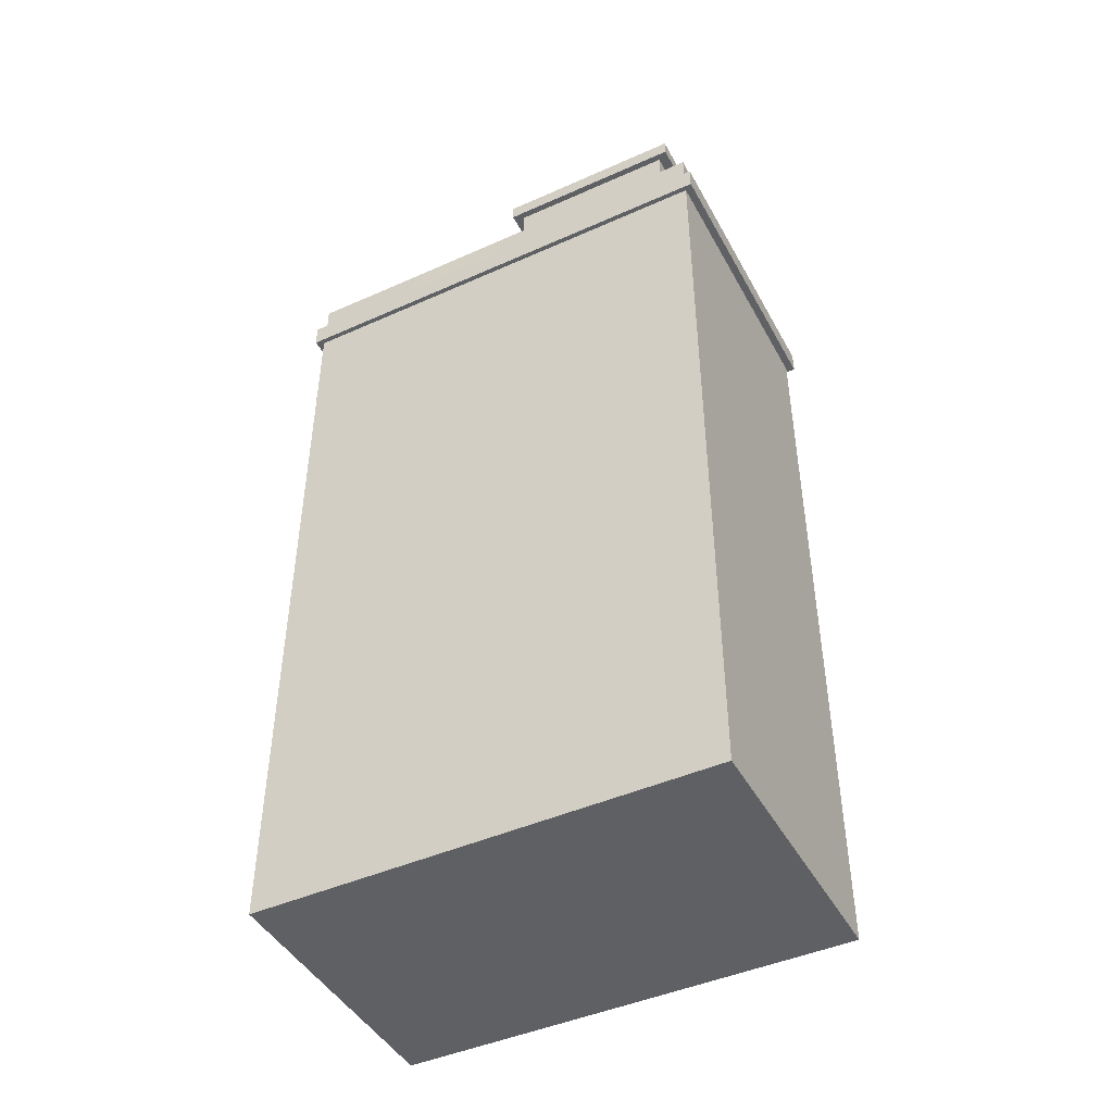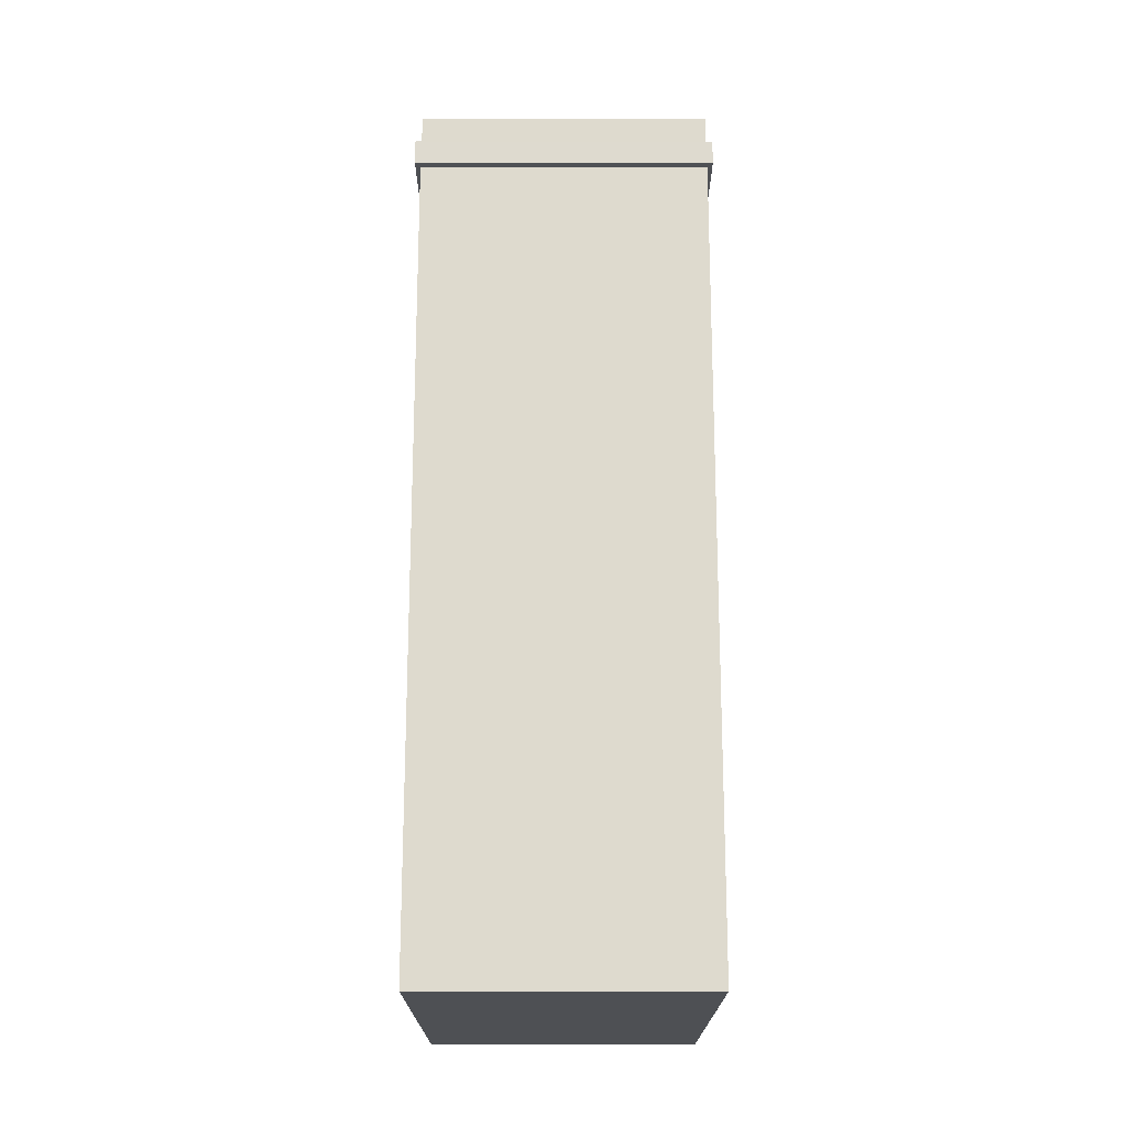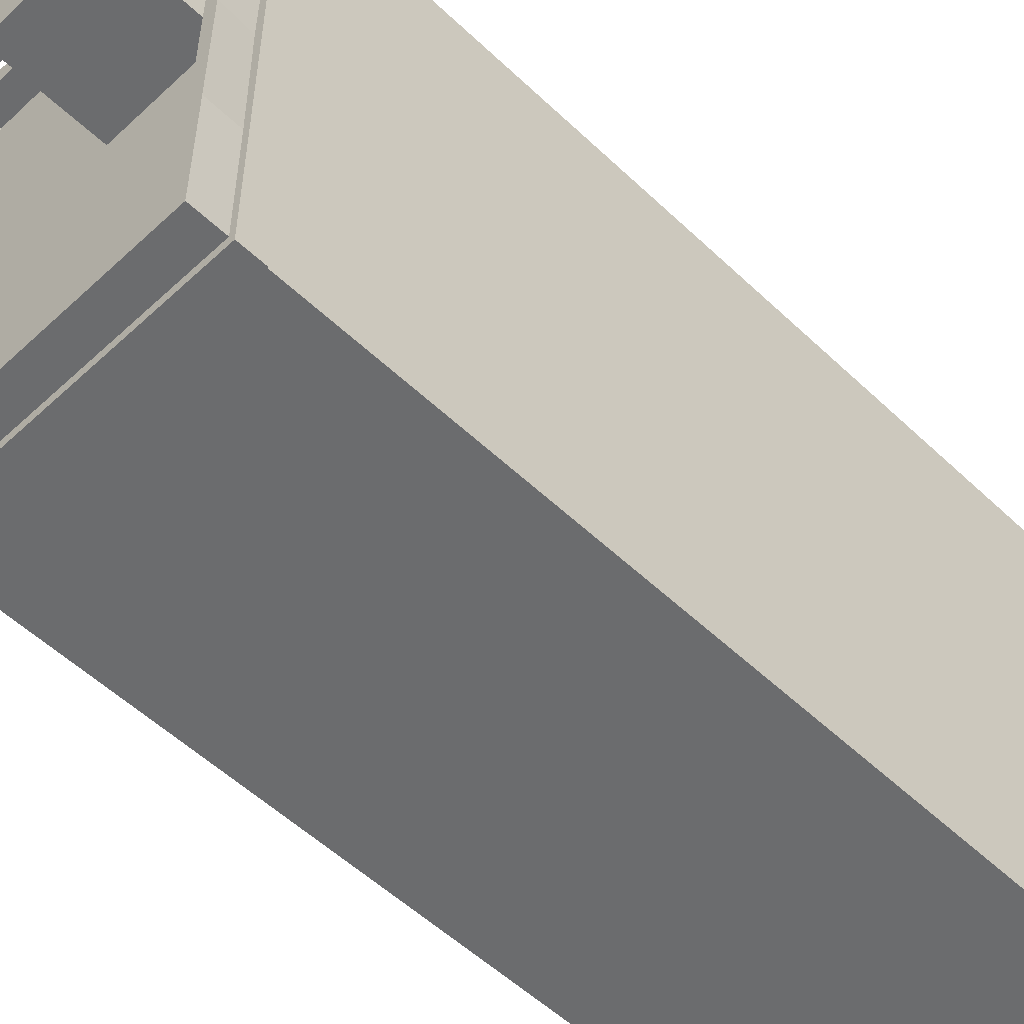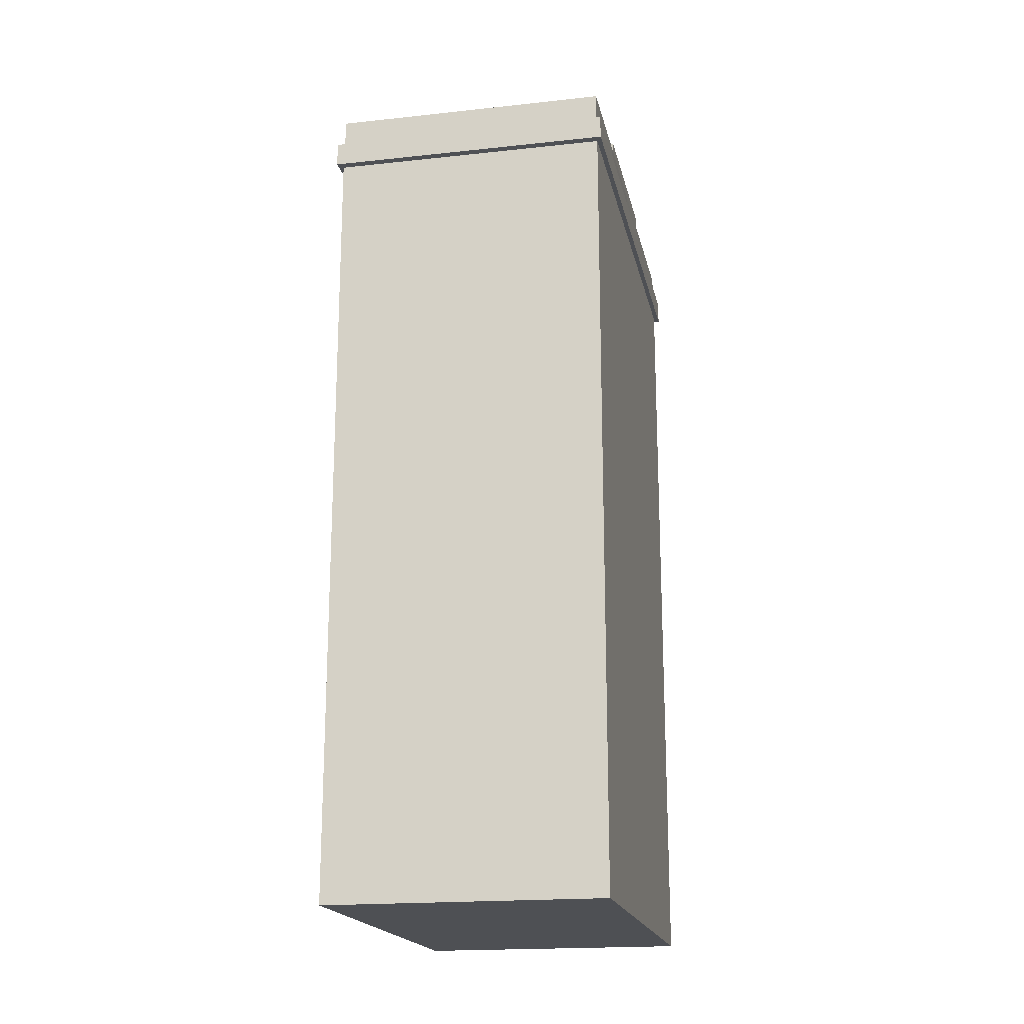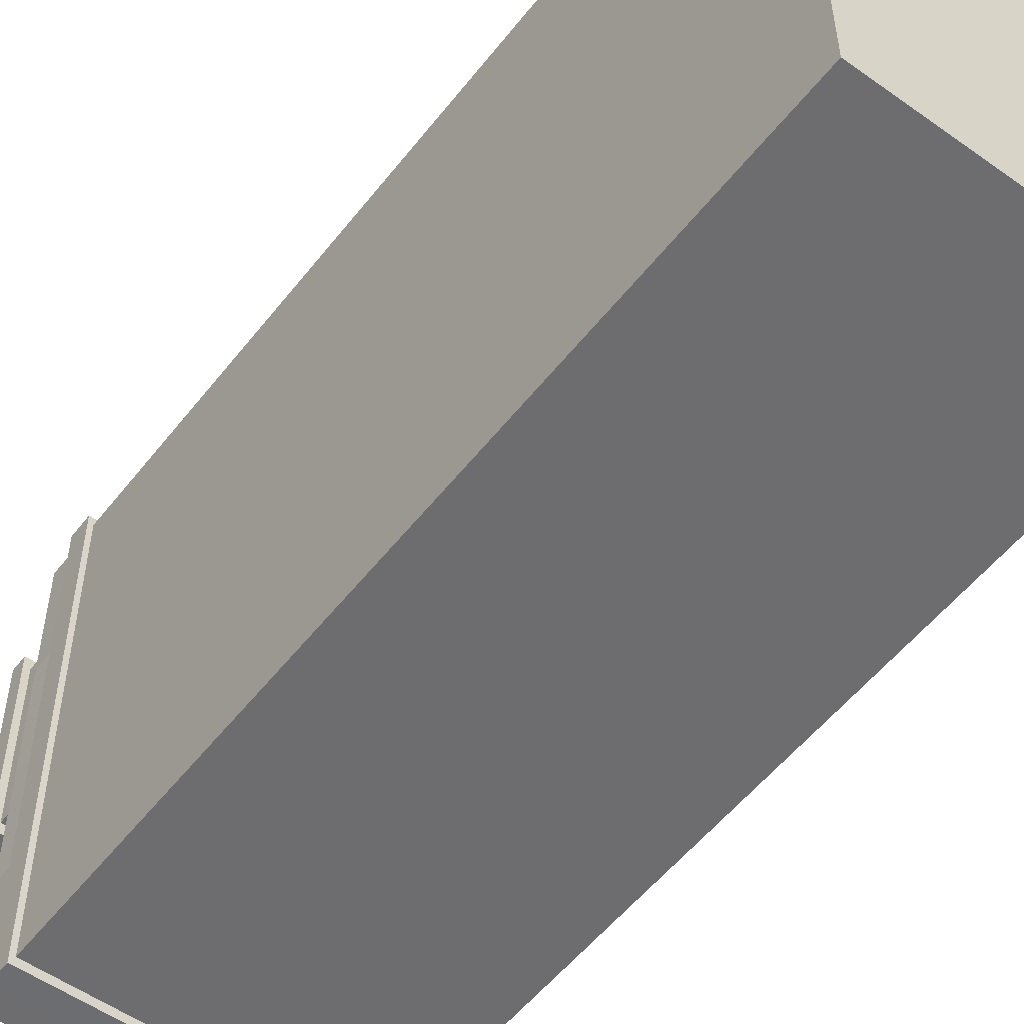
<metadata>
{"format":"obj","ext":"obj","renderer":"f3d","projection":"perspective","resolution":1024,"background":"white","views":[{"elev":-45.2,"azim":-62.7,"up":"+Y"},{"elev":-18.9,"azim":179.9,"up":"+Y"},{"elev":-53.6,"azim":-135.3,"up":"+Z"},{"elev":-18.8,"azim":-168.3,"up":"+Y"},{"elev":-54.1,"azim":-37.2,"up":"+Z"}]}
</metadata>
<code>
v -448.6 -338.2 -1.851e+04
v -448.6 238.4 -1.851e+04
v -448.6 238.4 -1.898e+04
v -448.6 -338.2 -1.898e+04
v 127.9 -338.2 -1.898e+04
v 127.9 238.4 -1.898e+04
v 704.5 238.4 -1.898e+04
v 704.5 -338.2 -1.898e+04
v 704.5 -305.6 -1.715e+04
v 704.5 -305.6 -1.751e+04
v 652.9 -286.5 -1.75e+04
v 652.9 -286.5 -1.716e+04
v 127.9 -338.2 -1.709e+04
v 127.9 238.4 -1.709e+04
v -448.6 238.4 -1.709e+04
v -448.6 -338.2 -1.709e+04
v 127.9 -1701 -1.757e+04
v 704.5 -1701 -1.757e+04
v 704.5 -1701 -1.709e+04
v 127.9 -1701 -1.709e+04
v 127.9 1446 -1.898e+04
v -448.6 1446 -1.898e+04
v -448.6 1562 -1.898e+04
v 127.9 1562 -1.898e+04
v 127.9 1562 -1.709e+04
v 704.5 1562 -1.709e+04
v 724.6 1562 -1.706e+04
v 127.9 1562 -1.706e+04
v 704.5 1446 -1.851e+04
v 704.5 1446 -1.898e+04
v 704.5 1562 -1.898e+04
v 704.5 1562 -1.851e+04
v -448.6 1446 -1.757e+04
v -448.6 1446 -1.709e+04
v -448.6 1562 -1.709e+04
v -448.6 1562 -1.757e+04
v 127.9 1446 -1.709e+04
v 704.5 1446 -1.709e+04
v -448.6 1446 -1.851e+04
v -448.6 1562 -1.851e+04
v -448.6 1446 -1.804e+04
v -448.6 1562 -1.804e+04
v 704.5 1446 -1.757e+04
v 704.5 1562 -1.757e+04
v 704.5 1446 -1.804e+04
v 704.5 1562 -1.804e+04
v -468.7 1562 -1.706e+04
v -468.7 1562 -1.755e+04
v 724.6 1562 -1.902e+04
v 724.6 1562 -1.853e+04
v 724.6 1562 -1.755e+04
v 127.9 -1701 -1.898e+04
v 704.5 -1701 -1.898e+04
v 704.5 -1701 -1.851e+04
v 127.9 -1701 -1.851e+04
v 704.5 -1701 -1.804e+04
v 127.9 -1701 -1.804e+04
v 704.5 -308.6 -1.856e+04
v 704.5 -308.6 -1.893e+04
v 652.9 -273.1 -1.891e+04
v 652.9 -273.1 -1.858e+04
v 704.5 1417 -1.714e+04
v 704.5 871.4 -1.714e+04
v 652.9 901.1 -1.716e+04
v 652.9 1387 -1.716e+04
v 704.5 272.5 -1.798e+04
v 704.5 808.2 -1.798e+04
v 652.9 785.2 -1.797e+04
v 652.9 295.5 -1.797e+04
v -448.6 238.4 -1.757e+04
v -448.6 -338.2 -1.757e+04
v -448.6 238.4 -1.804e+04
v -448.6 -338.2 -1.804e+04
v 704.5 205.8 -1.751e+04
v 652.9 186.7 -1.75e+04
v 704.5 208.8 -1.856e+04
v 652.9 173.4 -1.858e+04
v 704.5 808.2 -1.762e+04
v 704.5 272.5 -1.762e+04
v 652.9 295.5 -1.764e+04
v 652.9 785.2 -1.764e+04
v 704.5 205.8 -1.715e+04
v 652.9 186.7 -1.716e+04
v 704.5 208.8 -1.893e+04
v 652.9 173.4 -1.891e+04
v 704.5 808.5 -1.846e+04
v 704.5 808.5 -1.809e+04
v 652.9 779 -1.811e+04
v 652.9 779 -1.844e+04
v -448.6 842.3 -1.757e+04
v -448.6 842.3 -1.804e+04
v -448.6 842.3 -1.851e+04
v -448.6 842.3 -1.898e+04
v 704.5 238.4 -1.709e+04
v 704.5 842.3 -1.709e+04
v 127.9 842.3 -1.709e+04
v -448.6 842.3 -1.709e+04
v 704.5 1415 -1.894e+04
v 704.5 1415 -1.855e+04
v 652.9 1388 -1.857e+04
v 652.9 1388 -1.892e+04
v 127.9 842.3 -1.898e+04
v -448.6 -890.1 -1.898e+04
v 127.9 -890.1 -1.898e+04
v -448.6 -890.1 -1.804e+04
v -448.6 -890.1 -1.851e+04
v -448.6 -890.1 -1.757e+04
v -448.6 -890.1 -1.709e+04
v 704.5 -890.1 -1.804e+04
v 704.5 -338.2 -1.804e+04
v 704.5 -338.2 -1.757e+04
v 704.5 -889.5 -1.757e+04
v 704.5 -890.1 -1.851e+04
v 704.5 -338.2 -1.851e+04
v 704.5 -890.1 -1.898e+04
v 127.9 -890.1 -1.709e+04
v 704.5 -338.2 -1.709e+04
v 704.5 -890.1 -1.709e+04
v 724.6 1562 -1.804e+04
v 724.6 1661 -1.853e+04
v 724.6 1661 -1.804e+04
v 127.9 1562 -1.902e+04
v -468.7 1562 -1.902e+04
v -468.7 1661 -1.902e+04
v 127.9 1661 -1.902e+04
v -468.7 1661 -1.706e+04
v -468.7 1661 -1.755e+04
v 724.6 1661 -1.902e+04
v -468.7 1562 -1.853e+04
v -468.7 1562 -1.804e+04
v 724.6 1661 -1.755e+04
v 695.8 1661 -1.802e+04
v 700.7 1661 -1.757e+04
v 724.6 1661 -1.706e+04
v 701.8 1661 -1.71e+04
v -468.7 1661 -1.804e+04
v -444.8 1661 -1.757e+04
v -439.2 1661 -1.804e+04
v 700.3 1661 -1.851e+04
v -468.7 1661 -1.853e+04
v 127.9 1661 -1.706e+04
v -444.8 1661 -1.851e+04
v -445.9 1789 -1.804e+04
v -445.9 1789 -1.851e+04
v 701.8 1789 -1.804e+04
v 701.8 1789 -1.757e+04
v 701.8 1789 -1.71e+04
v -445.9 1789 -1.757e+04
v 127.9 1661 -1.71e+04
v -445.9 1661 -1.898e+04
v 701.8 1661 -1.898e+04
v -445.9 1661 -1.71e+04
v 127.9 1661 -1.898e+04
v 127.9 1789 -1.71e+04
v 652.4 1789 -1.718e+04
v 127.9 1789 -1.718e+04
v -396.5 1789 -1.804e+04
v -396.5 1789 -1.847e+04
v 652.4 1789 -1.804e+04
v 652.4 1789 -1.761e+04
v -445.9 1789 -1.898e+04
v 701.8 1789 -1.898e+04
v 701.8 1789 -1.851e+04
v -445.9 1789 -1.71e+04
v 127.9 1789 -1.898e+04
v 652.4 1789 -1.847e+04
v 652.4 1789 -1.89e+04
v 652.4 1690 -1.89e+04
v 652.4 1690 -1.847e+04
v -396.5 1789 -1.89e+04
v -396.5 1690 -1.847e+04
v -396.5 1690 -1.89e+04
v 652.4 1690 -1.718e+04
v 127.9 1690 -1.718e+04
v -396.5 1690 -1.804e+04
v -396.5 1789 -1.718e+04
v -396.5 1789 -1.761e+04
v 127.9 1789 -1.89e+04
v 127.9 1690 -1.804e+04
v -352.8 1690 -1.797e+04
v 84.17 1690 -1.797e+04
v 127.9 1690 -1.847e+04
v -396.5 1690 -1.761e+04
v -396.5 1690 -1.718e+04
v -352.8 1690 -1.725e+04
v -352.8 1690 -1.761e+04
v 127.9 1690 -1.89e+04
v 652.4 1690 -1.804e+04
v 652.4 1690 -1.761e+04
v 127.9 1690 -1.761e+04
v 704.5 842.3 -1.898e+04
v -448.6 -1701 -1.804e+04
v -448.6 -1701 -1.757e+04
v -448.6 -1701 -1.851e+04
v -448.6 -1701 -1.898e+04
v -448.6 -1701 -1.709e+04
v 704.5 875.4 -1.762e+04
v 704.5 1413 -1.762e+04
v 704.5 842.3 -1.757e+04
v 704.5 1413 -1.798e+04
v 704.5 875.4 -1.798e+04
v 704.5 842.3 -1.804e+04
v 704.5 238.4 -1.757e+04
v 704.5 238.4 -1.804e+04
v 704.5 205.4 -1.762e+04
v 704.5 205.4 -1.798e+04
v 704.5 -305.2 -1.798e+04
v 704.5 -305.2 -1.762e+04
v 704.5 208 -1.809e+04
v 704.5 208 -1.846e+04
v 704.5 238.4 -1.851e+04
v 704.5 -307.8 -1.846e+04
v 704.5 -307.8 -1.809e+04
v 704.5 272.2 -1.846e+04
v 704.5 272.2 -1.809e+04
v 704.5 842.3 -1.851e+04
v 704.5 870.1 -1.808e+04
v 704.5 1418 -1.808e+04
v 704.5 1418 -1.847e+04
v 704.5 870.1 -1.847e+04
v 704.5 264.5 -1.752e+04
v 704.5 264.5 -1.714e+04
v 704.5 816.3 -1.714e+04
v 704.5 816.3 -1.752e+04
v 704.5 1417 -1.752e+04
v 704.5 871.4 -1.752e+04
v 704.5 873.4 -1.894e+04
v 704.5 873.4 -1.855e+04
v 704.5 806.7 -1.893e+04
v 704.5 274 -1.893e+04
v 704.5 274 -1.856e+04
v 704.5 806.7 -1.856e+04
v 652.9 -282 -1.844e+04
v 652.9 182.2 -1.844e+04
v 652.9 182.2 -1.811e+04
v 652.9 -282 -1.811e+04
v 652.9 -285.3 -1.797e+04
v 652.9 185.5 -1.797e+04
v 652.9 185.5 -1.763e+04
v 652.9 -285.3 -1.763e+04
v 652.9 301.7 -1.811e+04
v 652.9 301.7 -1.844e+04
v 652.9 895.7 -1.81e+04
v 652.9 895.7 -1.845e+04
v 652.9 1393 -1.845e+04
v 652.9 1393 -1.81e+04
v 652.9 902 -1.764e+04
v 652.9 902 -1.797e+04
v 652.9 1387 -1.797e+04
v 652.9 1387 -1.764e+04
v 652.9 289 -1.715e+04
v 652.9 289 -1.751e+04
v 652.9 791.8 -1.751e+04
v 652.9 791.8 -1.715e+04
v 652.9 901.1 -1.75e+04
v 652.9 1387 -1.75e+04
v 652.9 315.4 -1.859e+04
v 652.9 315.4 -1.89e+04
v 652.9 765.3 -1.89e+04
v 652.9 765.3 -1.859e+04
v 652.9 900.3 -1.857e+04
v 652.9 900.3 -1.892e+04
v -352.8 2039 -1.797e+04
v 84.17 2039 -1.797e+04
v 84.17 1690 -1.761e+04
v 84.17 2039 -1.761e+04
v 84.17 1690 -1.725e+04
v -352.8 2039 -1.725e+04
v 84.17 2039 -1.725e+04
v 110.9 2039 -1.721e+04
v -379.5 2039 -1.721e+04
v -352.8 2039 -1.761e+04
v -379.5 2039 -1.761e+04
v -379.5 2039 -1.801e+04
v -379.5 2108 -1.721e+04
v -379.5 2108 -1.761e+04
v 110.9 2039 -1.801e+04
v -379.5 2108 -1.801e+04
v 110.9 2108 -1.801e+04
v 110.9 2039 -1.761e+04
v 110.9 2108 -1.761e+04
v 110.9 2108 -1.721e+04
g Cube.025
f 2 3 4 1
f 7 8 5 6
f 9 10 11 12
f 13 14 15 16
f 18 19 20 17
f 24 21 22 23
f 26 27 28 25
f 31 32 29 30
f 35 36 33 34
f 38 26 25 37
f 40 23 22 39
f 42 40 39 41
f 36 42 41 33
f 44 26 38 43
f 46 44 43 45
f 32 46 45 29
f 36 35 47 48
f 49 50 32 31
f 51 27 26 44
f 53 54 55 52
f 54 56 57 55
f 56 18 17 57
f 58 59 60 61
f 62 63 64 65
f 66 67 68 69
f 15 70 71 16
f 70 72 73 71
f 72 2 1 73
f 10 74 75 11
f 76 58 61 77
f 78 79 80 81
f 82 9 12 83
f 59 84 85 60
f 86 87 88 89
f 90 91 72 70
f 33 41 91 90
f 91 92 2 72
f 41 39 92 91
f 92 93 3 2
f 39 22 93 92
f 94 95 96 14
f 95 38 37 96
f 97 90 70 15
f 34 33 90 97
f 79 66 69 80
f 98 99 100 101
f 102 6 3 93
f 21 102 93 22
f 5 104 103 4
f 73 1 106 105
f 71 73 105 107
f 16 71 107 108
f 110 111 112 109
f 114 110 109 113
f 8 114 113 115
f 116 13 16 108
f 111 117 118 112
f 8 115 104 5
f 119 50 120 121
f 125 122 123 124
f 126 127 48 47
f 50 49 128 120
f 23 40 129 123
f 50 119 46 32
f 42 36 48 130
f 122 24 23 123
f 119 51 44 46
f 40 42 130 129
f 131 121 132 133
f 134 131 133 135
f 137 138 136 127
f 121 120 139 132
f 127 136 130 48
f 27 51 131 134
f 51 119 121 131
f 136 140 129 130
f 27 134 141 28
f 140 124 123 129
f 142 138 143 144
f 145 146 133 132
f 146 147 135 133
f 138 137 148 143
f 138 142 140 136
f 134 135 149 141
f 142 150 124 140
f 120 128 151 139
f 152 137 127 126
f 153 125 124 150
f 147 155 156 154
f 157 158 144 143
f 146 145 159 160
f 147 146 160 155
f 135 147 154 149
f 142 144 161 150
f 162 163 139 151
f 148 137 152 164
f 165 153 150 161
f 163 145 132 139
f 169 166 167 168
f 170 158 171 172
f 155 173 174 156
f 158 157 175 171
f 158 170 161 144
f 163 162 167 166
f 176 177 148 164
f 178 165 161 170
f 145 163 166 159
f 177 157 143 148
f 181 179 175 180
f 179 182 171 175
f 185 186 183 184
f 177 176 184 183
f 187 178 170 172
f 169 188 159 166
f 157 177 183 175
f 155 160 189 173
f 159 188 189 160
f 168 167 178 187
f 189 188 179 190
f 188 169 182 179
f 169 168 187 182
f 173 189 190 174
f 167 162 165 178
f 156 174 184 176
f 162 151 153 165
f 149 154 164 152
f 154 156 176 164
f 151 128 125 153
f 141 149 152 126
f 28 141 126 47
f 49 31 24 122
f 128 49 122 125
f 118 117 13 116
f 30 191 102 21
f 191 7 6 102
f 96 37 34 97
f 14 96 97 15
f 57 17 193 192
f 55 57 192 194
f 52 55 194 195
f 37 25 35 34
f 25 28 47 35
f 31 30 21 24
f 17 20 196 193
f 117 94 14 13
f 6 5 4 3
f 182 187 172 171
f 198 43 199 197
f 45 200 201 202
f 201 197 199 202
f 45 43 198 200
f 66 79 203 204
f 78 199 203 79
f 202 67 66 204
f 202 199 78 67
f 204 203 205 206
f 204 206 207 110
f 205 203 111 208
f 207 208 111 110
f 211 204 209 210
f 211 210 212 114
f 209 204 110 213
f 212 213 110 114
f 214 215 204 211
f 87 202 204 215
f 216 86 214 211
f 216 202 87 86
f 218 45 202 217
f 29 219 220 216
f 220 217 202 216
f 29 45 218 219
f 1 4 103 106
f 106 103 195 194
f 19 118 116 20
f 115 53 52 104
f 20 116 108 196
f 113 109 56 54
f 109 112 18 56
f 108 107 193 196
f 107 105 192 193
f 105 106 194 192
f 104 52 195 103
f 115 113 54 53
f 112 118 19 18
f 203 94 82 74
f 82 94 117 9
f 203 74 10 111
f 10 9 117 111
f 221 222 94 203
f 223 95 94 222
f 199 224 221 203
f 199 95 223 224
f 62 38 95 63
f 43 225 226 199
f 226 63 95 199
f 43 38 62 225
f 30 98 227 191
f 99 29 216 228
f 227 228 216 191
f 30 29 99 98
f 191 229 230 7
f 230 231 211 7
f 232 216 211 231
f 191 216 232 229
f 7 211 76 84
f 7 84 59 8
f 76 211 114 58
f 59 58 114 8
f 75 83 12 11
f 85 77 61 60
f 234 235 236 233
f 238 239 240 237
f 89 88 241 242
f 245 246 243 244
f 68 81 80 69
f 249 250 247 248
f 253 254 251 252
f 256 65 64 255
f 259 260 257 258
f 101 100 261 262
f 210 209 235 234
f 67 78 81 68
f 226 225 256 255
f 212 210 234 233
f 63 226 255 64
f 209 213 236 235
f 230 229 259 258
f 225 62 65 256
f 218 217 243 246
f 198 197 247 250
f 213 212 233 236
f 231 230 258 257
f 220 219 245 244
f 201 200 249 248
f 232 231 257 260
f 217 220 244 243
f 197 201 248 247
f 222 221 252 251
f 229 232 260 259
f 206 205 239 238
f 219 218 246 245
f 200 198 250 249
f 223 222 251 254
f 207 206 238 237
f 221 224 253 252
f 205 208 240 239
f 227 98 101 262
f 224 223 254 253
f 215 214 242 241
f 208 207 237 240
f 99 228 261 100
f 87 215 241 88
f 228 227 262 261
f 214 86 89 242
f 84 76 77 85
f 74 82 83 75
f 264 181 180 263
f 266 265 181 264
f 190 179 181 265
f 186 180 175 183
f 174 267 185 184
f 174 190 265 267
f 269 270 271 268
f 263 272 273 274
f 268 272 186 185
f 266 269 267 265
f 272 263 180 186
f 267 269 268 185
f 275 276 273 271
f 279 277 274 278
f 277 280 266 264
f 277 264 263 274
f 272 268 271 273
f 280 270 269 266
f 282 281 276 275
f 281 279 278 276
f 281 282 270 280
f 276 278 274 273
f 270 282 275 271
f 281 280 277 279

</code>
